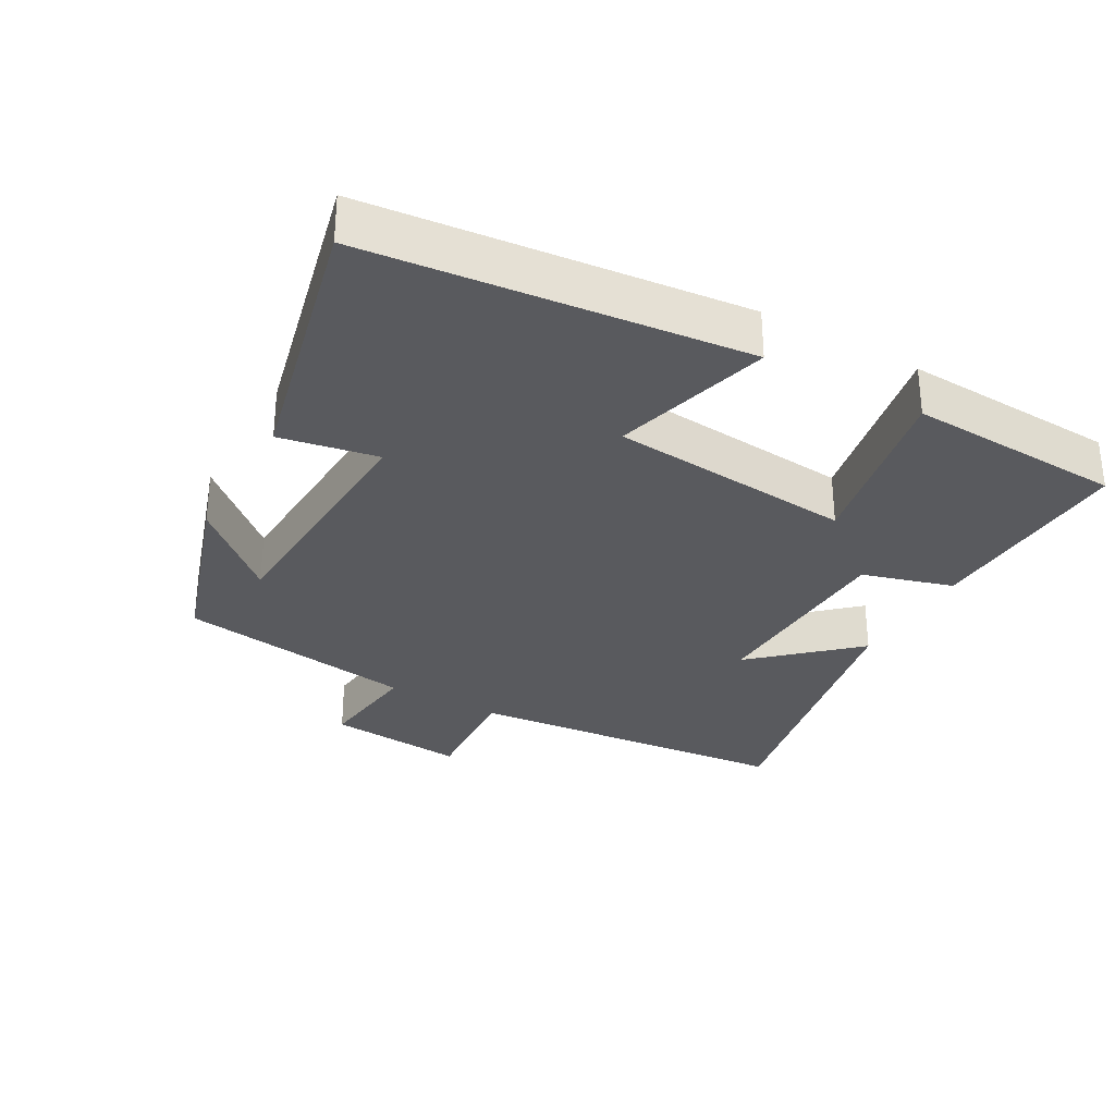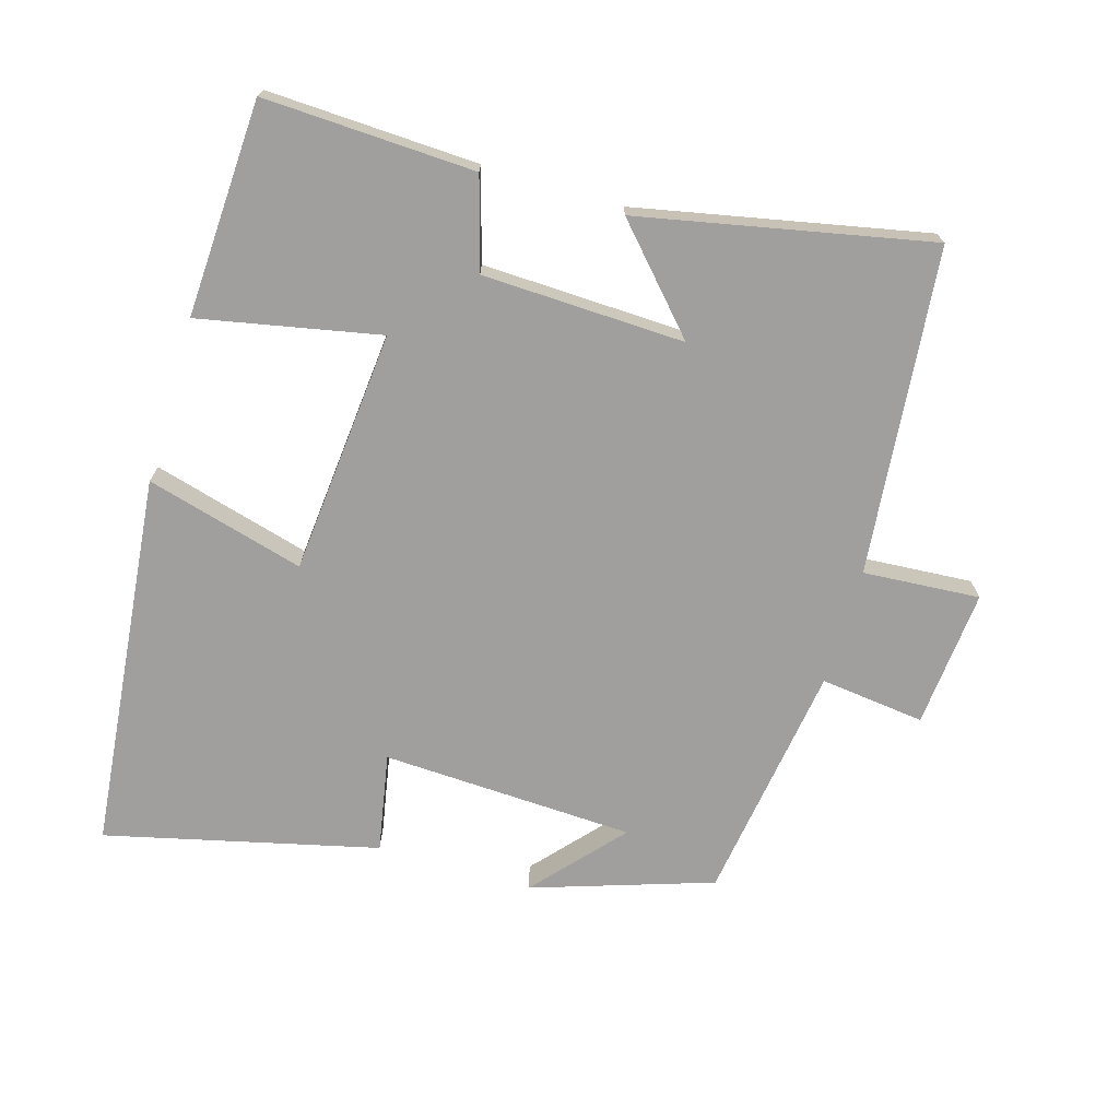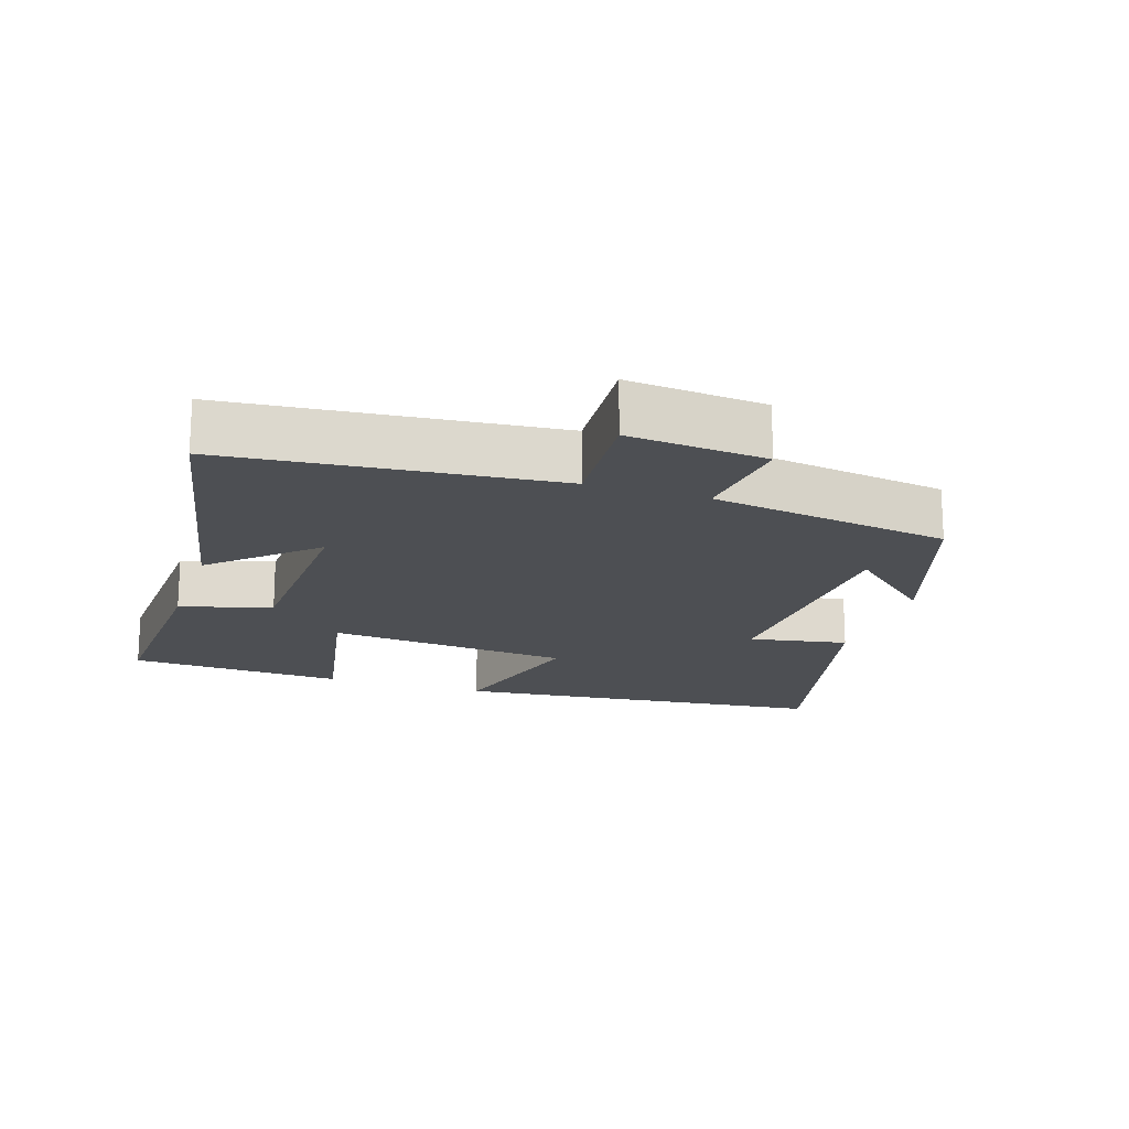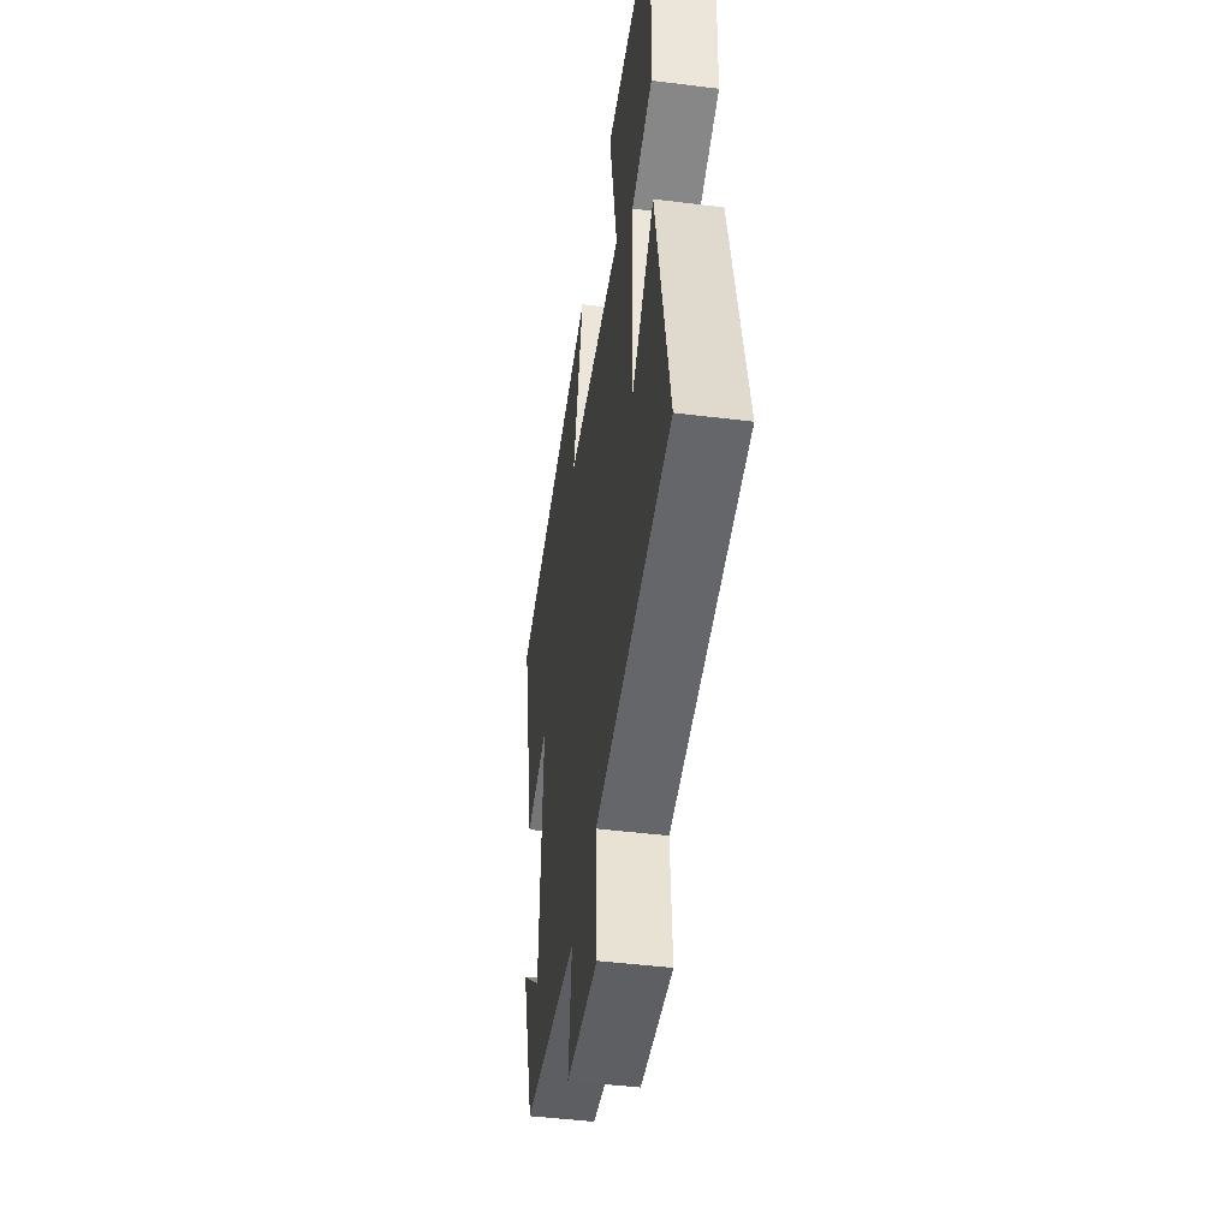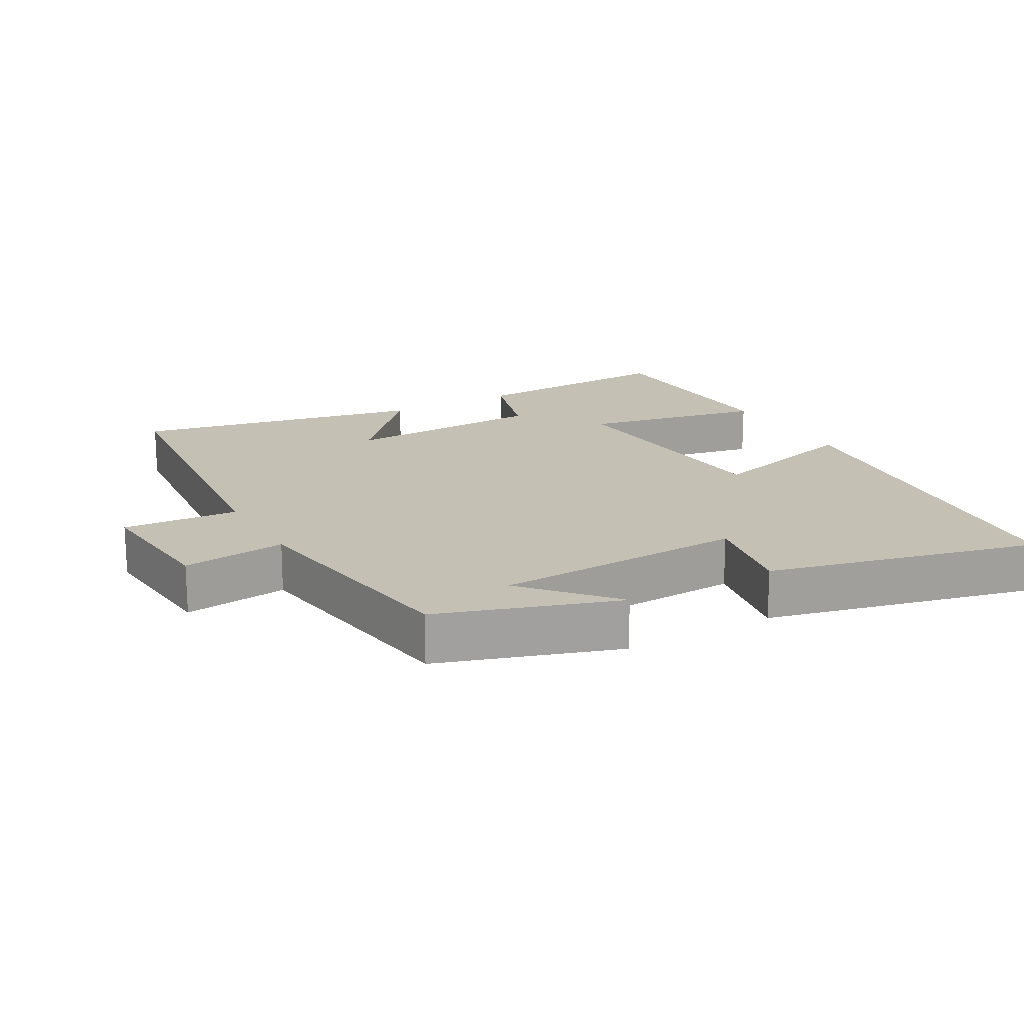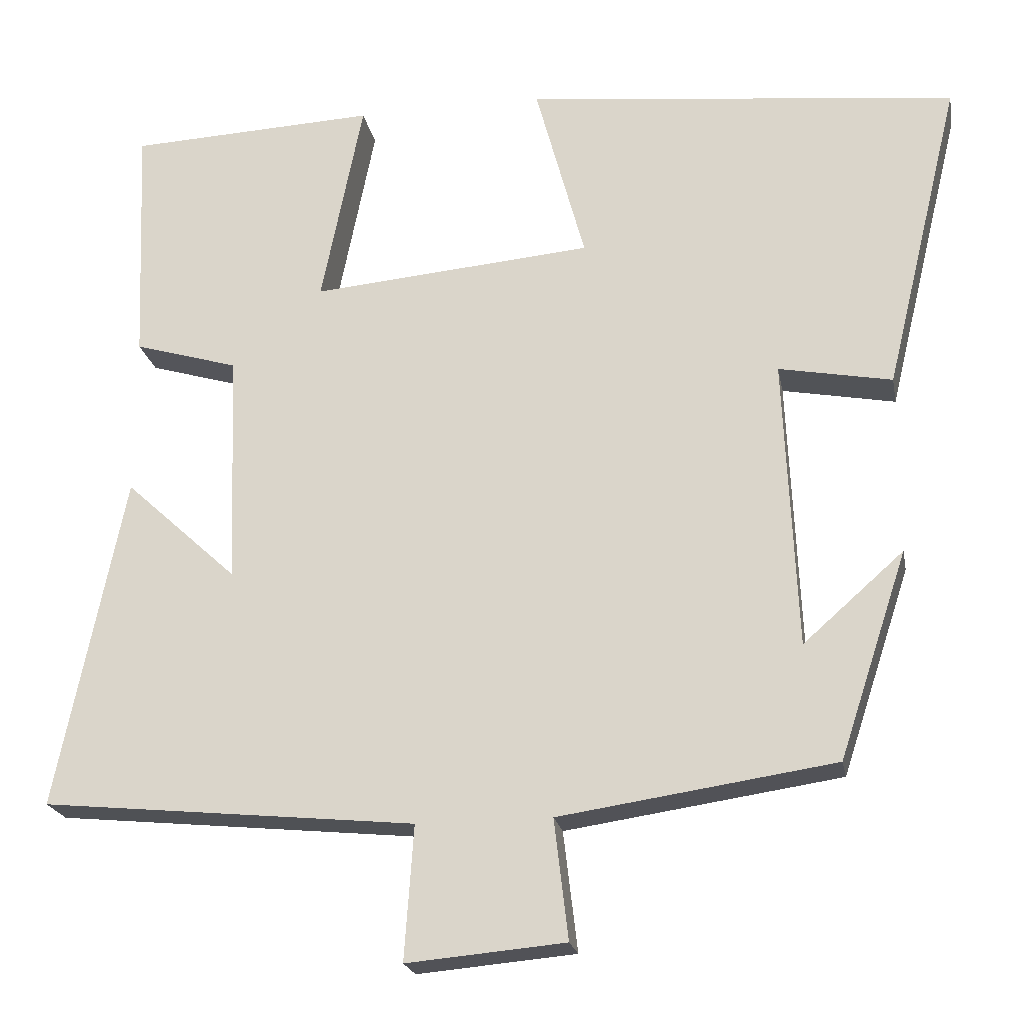
<metadata>
{"format":"obj","ext":"obj","renderer":"f3d","projection":"perspective","resolution":1024,"background":"white","views":[{"elev":-31.3,"azim":-29.5,"up":"+Y"},{"elev":-71.4,"azim":73.5,"up":"+Y"},{"elev":-18.0,"azim":161.7,"up":"+Y"},{"elev":-46.2,"azim":81.9,"up":"+Z"},{"elev":18.3,"azim":-119.5,"up":"+Y"},{"elev":-21.2,"azim":-169.5,"up":"+Z"}]}
</metadata>
<code>
v 0.513 0.07 0.485
v 0.5 0.07 0.176
v 0.367 0.07 0.137
v 0.357 0.07 -0.159
v 0.5 0.07 -0.028
v 0.587 0.07 -0.453
v 0.11 0.07 -0.5
v 0.122 0.07 -0.671
v -0.08 0.07 -0.653
v -0.062 0.07 -0.5
v -0.413 0.07 -0.448
v -0.5 0.07 -0.185
v -0.372 0.07 -0.298
v -0.356 0.07 0.072
v -0.5 0.07 0.045
v -0.596 0.07 0.442
v -0.045 0.07 0.5
v -0.108 0.07 0.268
v 0.25 0.07 0.236
v 0.197 0.07 0.5
v 0.513 0 0.485
v 0.5 0 0.176
v 0.367 0 0.137
v 0.357 0 -0.159
v 0.5 0 -0.028
v 0.587 0 -0.453
v 0.11 0 -0.5
v 0.122 0 -0.671
v -0.08 0 -0.653
v -0.062 0 -0.5
v -0.413 0 -0.448
v -0.5 0 -0.185
v -0.372 0 -0.298
v -0.356 0 0.072
v -0.5 0 0.045
v -0.596 0 0.442
v -0.045 0 0.5
v -0.108 0 0.268
v 0.25 0 0.236
v 0.197 0 0.5
f 1 2 3
f 20 1 3
f 19 20 3
f 18 19 3 4
f 16 17 18
f 15 16 18
f 14 15 18
f 13 14 18 4
f 11 12 13
f 10 11 13 4
f 7 8 9 10
f 7 10 4
f 4 5 6 7
f 23 22 21
f 23 21 40
f 23 40 39
f 24 23 39 38
f 38 37 36
f 38 36 35
f 38 35 34
f 24 38 34 33
f 33 32 31
f 24 33 31 30
f 30 29 28 27
f 24 30 27
f 27 26 25 24
f 1 21 22 2
f 2 22 23 3
f 3 23 24 4
f 4 24 25 5
f 5 25 26 6
f 6 26 27 7
f 7 27 28 8
f 8 28 29 9
f 9 29 30 10
f 10 30 31 11
f 11 31 32 12
f 12 32 33 13
f 13 33 34 14
f 14 34 35 15
f 15 35 36 16
f 16 36 37 17
f 17 37 38 18
f 18 38 39 19
f 19 39 40 20
f 20 40 21 1

</code>
